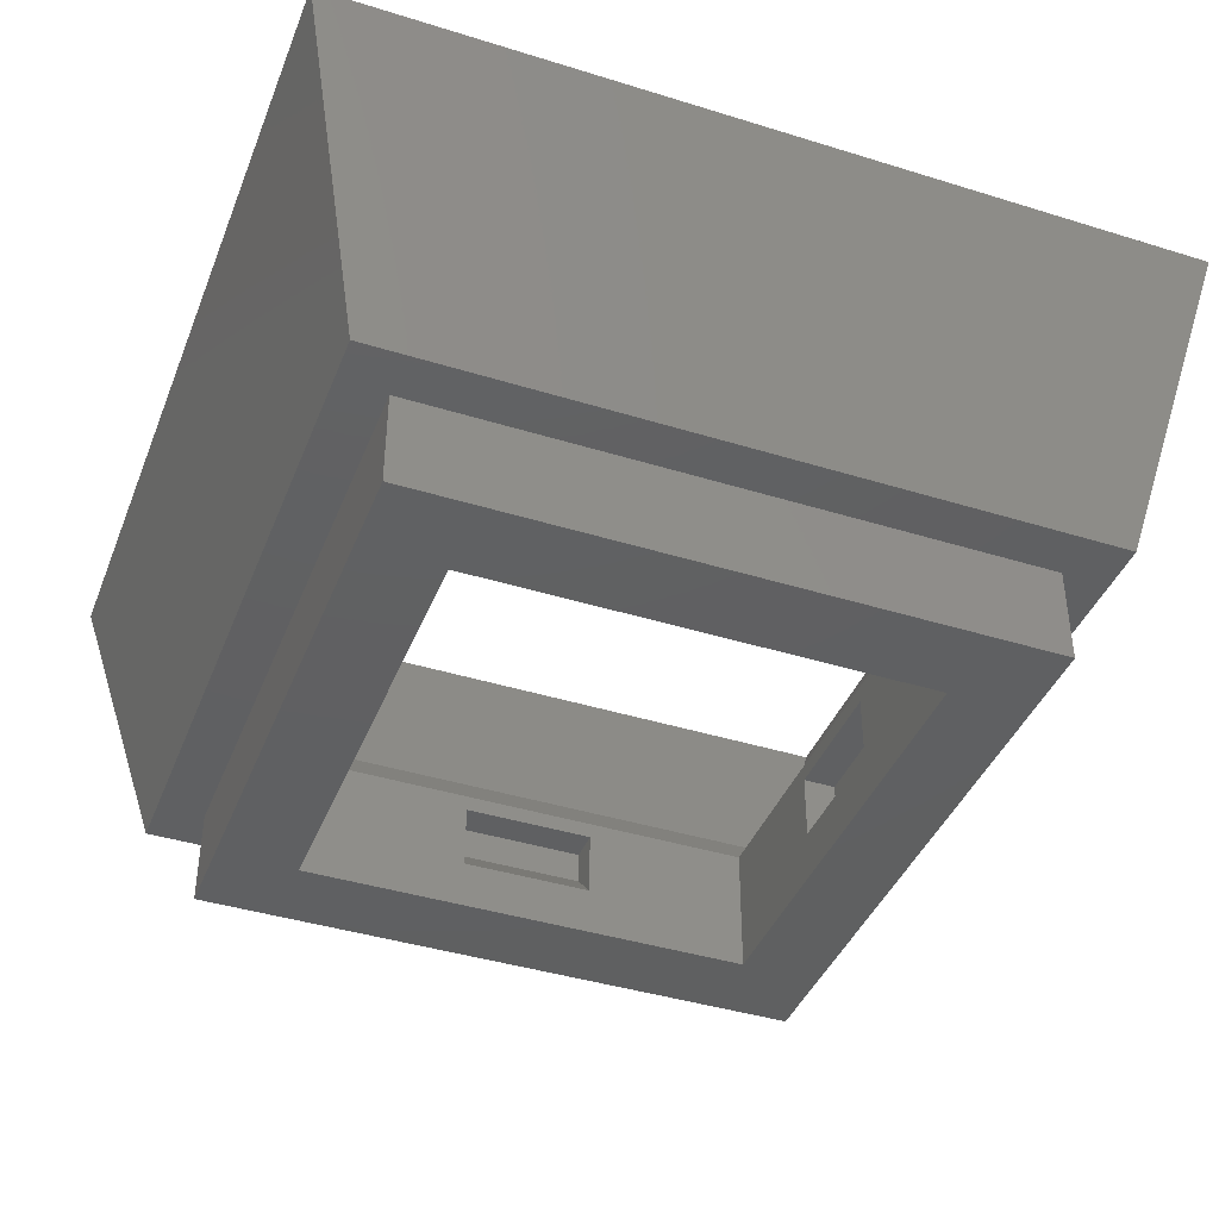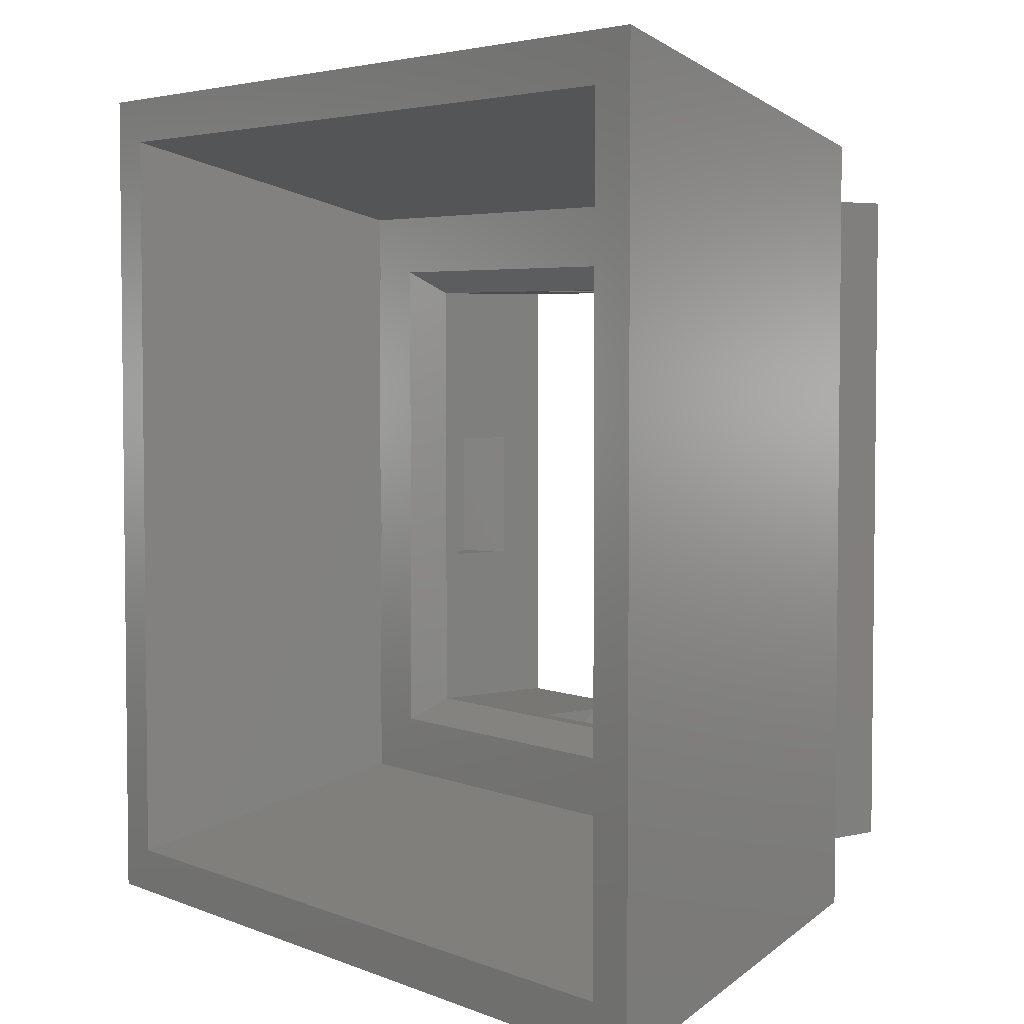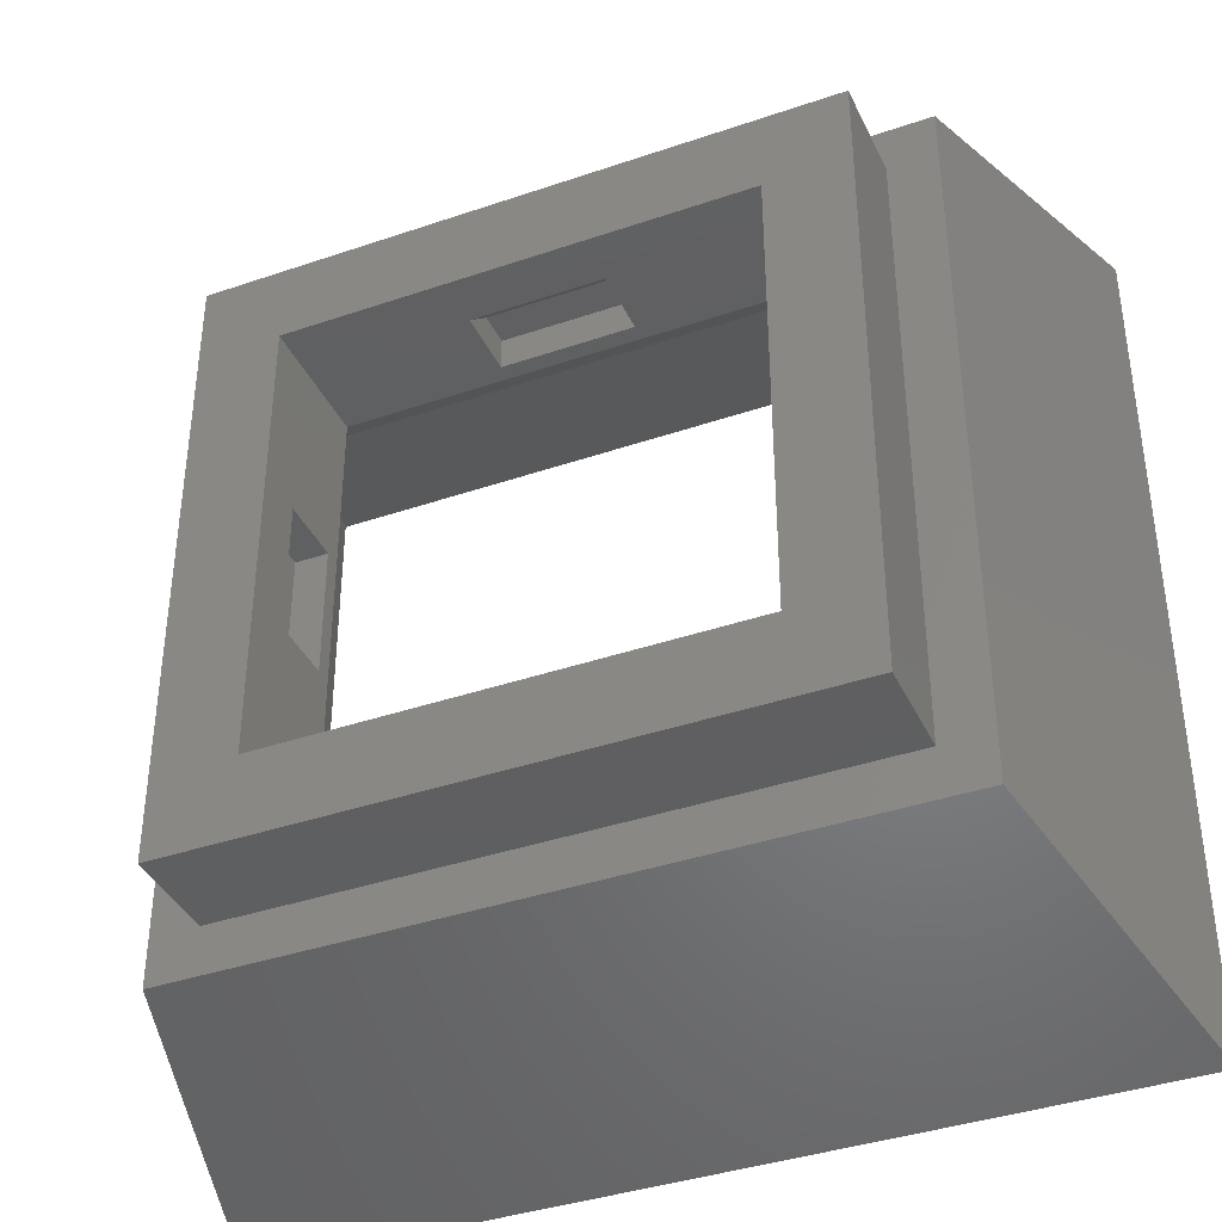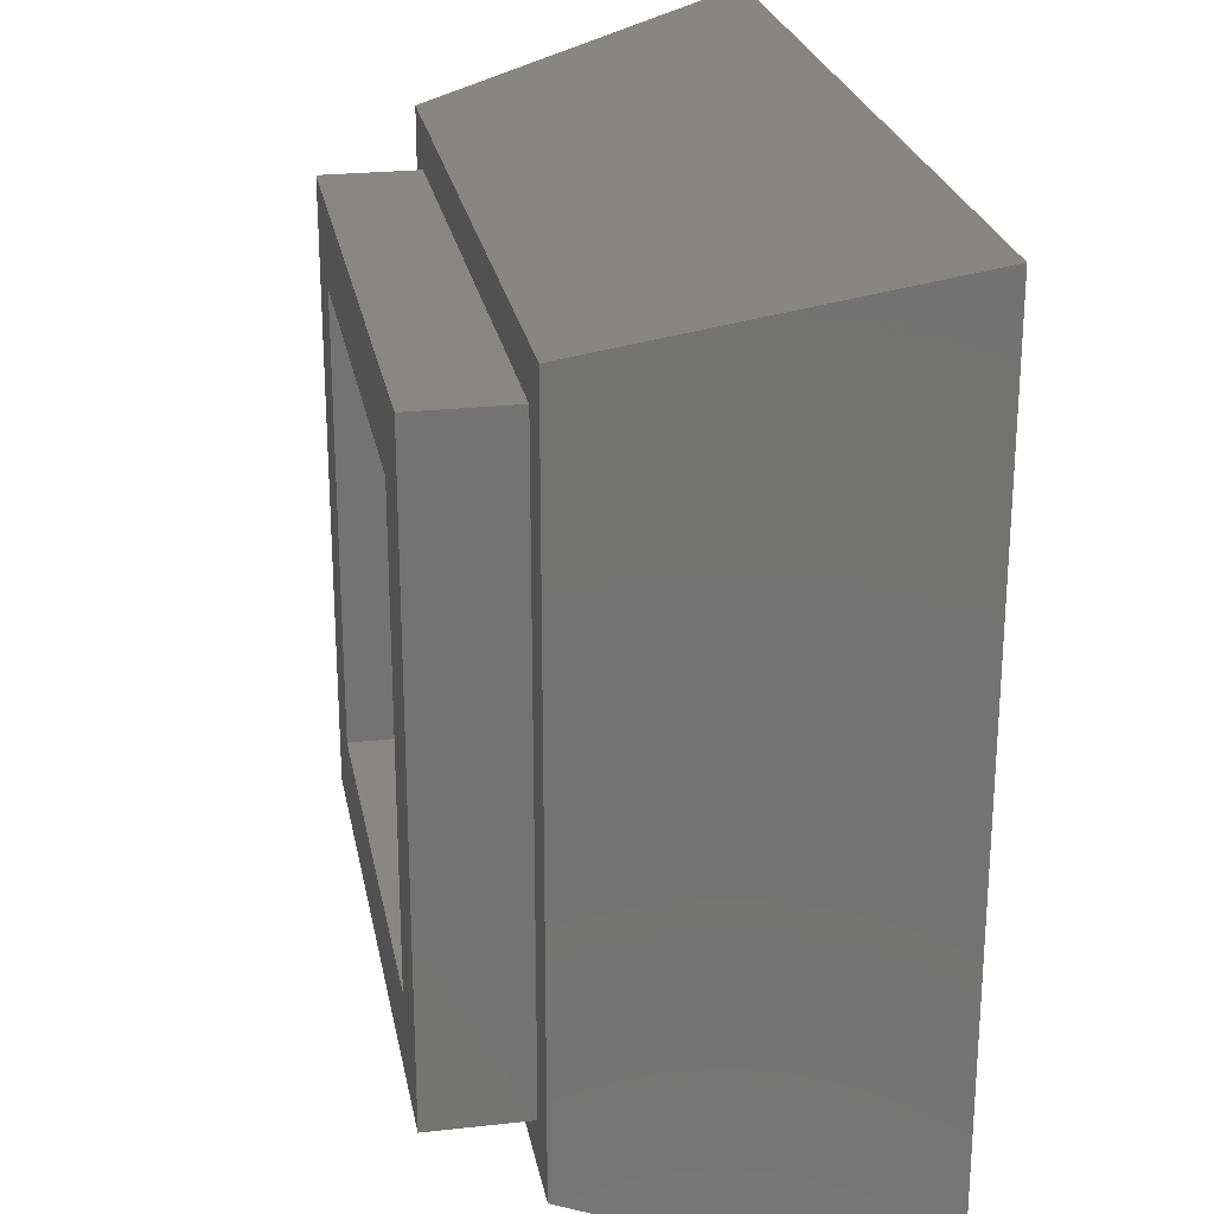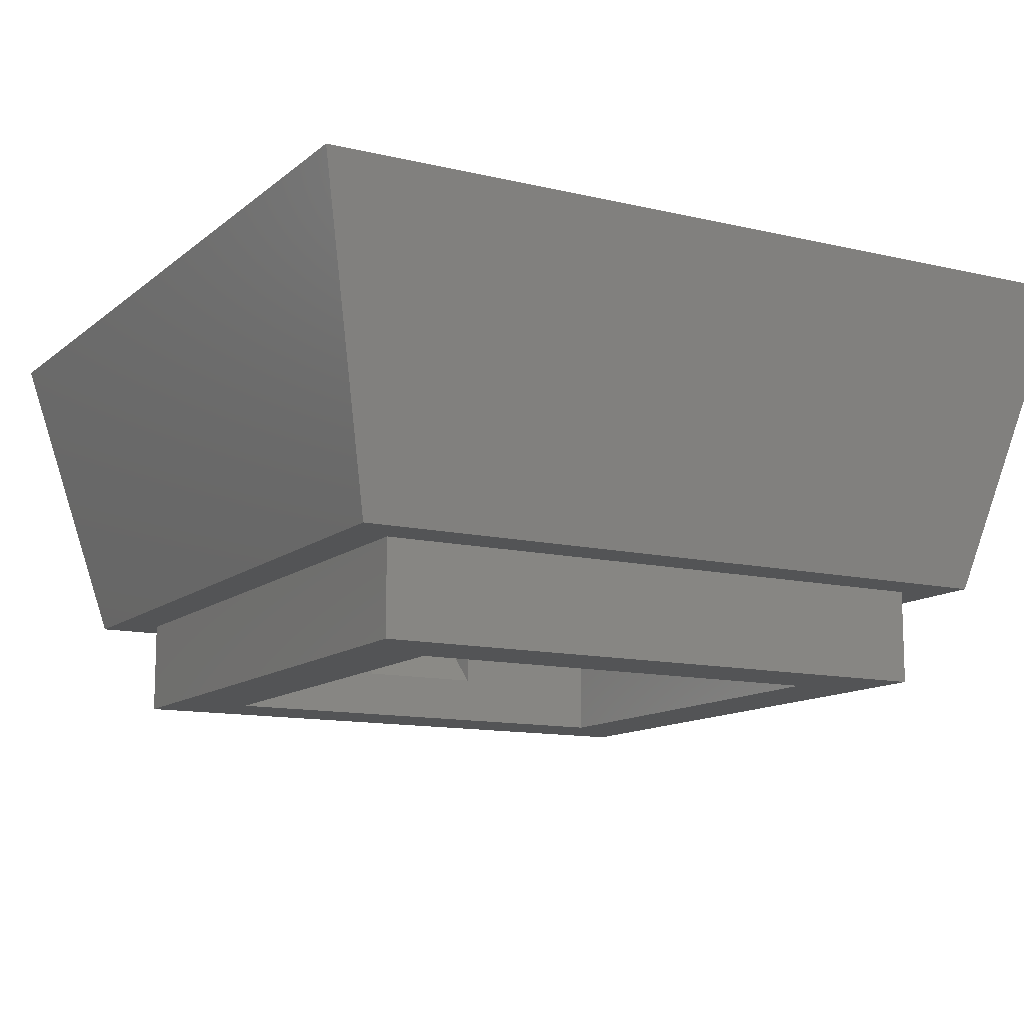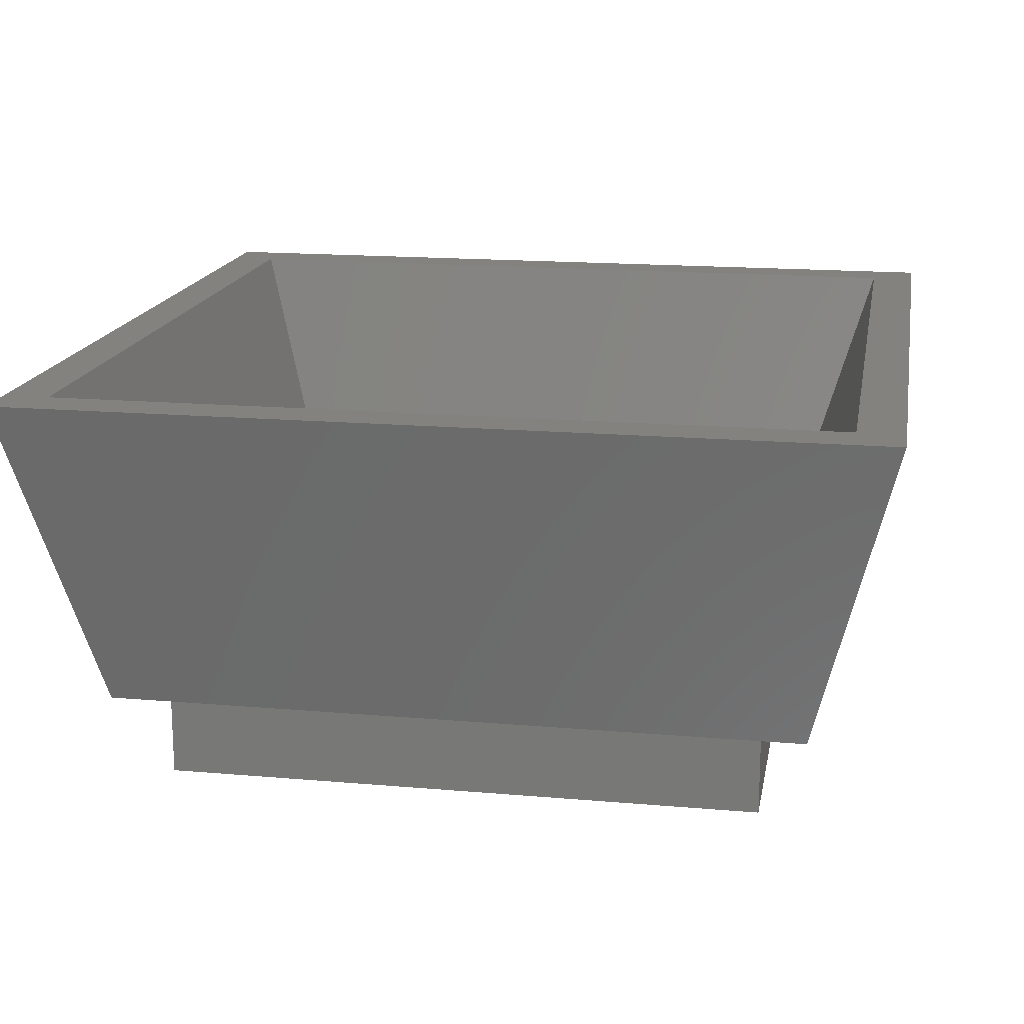
<metadata>
{"format":"stl","ext":"stl","renderer":"f3d","projection":"perspective","resolution":1024,"background":"white","views":[{"elev":-41.0,"azim":-20.7,"up":"+Z"},{"elev":4.2,"azim":52.6,"up":"+Y"},{"elev":-38.7,"azim":-156.7,"up":"+Y"},{"elev":24.5,"azim":-100.4,"up":"+Y"},{"elev":-12.1,"azim":150.7,"up":"+Z"},{"elev":16.6,"azim":-169.9,"up":"+Z"}]}
</metadata>
<code>
# stl→obj: 72 verts, 152 faces
v 37.44 34.44 22
v 34.96 10.04 12
v 34.96 31.96 12
v 37.44 7.565 22
v 13.04 10.04 12
v 10.56 7.565 22
v 33.5 11.5 12
v 14.5 11.5 12
v 14.5 30.5 12
v 33.5 30.5 12
v 13.04 31.96 12
v 10.56 34.44 22
v 36.02 33.02 22
v 11.98 33.02 22
v 11.98 8.979 22
v 36.02 8.979 22
v 33.55 11.45 14
v 14.45 11.45 14
v 33.55 30.55 14
v 33.5 30.5 14
v 14.5 30.5 14
v 14.45 30.55 14
v 14.5 11.5 14
v 33.5 11.5 14
v 33.5 30.5 9
v 33.5 11.5 9
v 14.5 11.5 9
v 14.5 30.5 9
v 26 13 11.5
v 26 14 12.5
v 26 14 10.5
v 26 13 12.5
v 22 13 12.5
v 22 14 12.5
v 22 13 11.5
v 22 14 10.5
v 22 28 12.5
v 22 29 11.5
v 22 29 12.5
v 22 28 10.5
v 26 29 12.5
v 26 28 12.5
v 26 29 11.5
v 26 28 10.5
v 31 23 12.5
v 32 23 11.5
v 32 23 12.5
v 31 23 10.5
v 31 19 12.5
v 32 19 12.5
v 32 19 11.5
v 31 19 10.5
v 17 19 12.5
v 16 19 11.5
v 16 19 12.5
v 17 19 10.5
v 17 23 12.5
v 16 23 12.5
v 16 23 11.5
v 17 23 10.5
v 31.71 28.71 14
v 16.29 28.71 14
v 16.29 13.29 14
v 31.71 13.29 14
v 31 14 9
v 17 14 9
v 17 28 9
v 31 28 9
v 31 28 13
v 31 14 13
v 17 28 13
v 17 14 13
f 1 2 3
f 2 1 4
f 5 4 6
f 4 5 2
f 2 7 3
f 2 8 7
f 8 5 9
f 5 8 2
f 10 3 7
f 9 3 10
f 9 11 3
f 11 9 5
f 3 12 1
f 12 3 11
f 1 13 4
f 1 14 13
f 14 12 15
f 12 14 1
f 16 4 13
f 15 4 16
f 15 6 4
f 6 15 12
f 5 12 11
f 12 5 6
f 17 15 16
f 15 17 18
f 19 20 17
f 19 21 20
f 21 22 23
f 22 21 19
f 24 17 20
f 23 17 24
f 23 18 17
f 18 23 22
f 22 13 14
f 13 22 19
f 17 13 19
f 13 17 16
f 14 18 22
f 18 14 15
f 24 20 20
f 20 24 24
f 7 25 10
f 25 7 26
f 23 21 21
f 21 23 23
f 27 9 28
f 9 27 8
f 21 20 21
f 20 21 20
f 25 9 10
f 9 25 28
f 24 23 24
f 23 24 23
f 27 7 8
f 7 27 26
f 29 30 31
f 30 29 32
f 33 30 32
f 30 33 34
f 35 34 33
f 34 35 36
f 29 33 32
f 33 29 35
f 31 35 29
f 35 31 36
f 37 38 39
f 38 37 40
f 37 41 42
f 41 37 39
f 42 43 44
f 43 42 41
f 38 41 39
f 41 38 43
f 40 43 38
f 43 40 44
f 45 46 47
f 46 45 48
f 49 47 50
f 47 49 45
f 51 49 50
f 49 51 52
f 51 47 46
f 47 51 50
f 52 46 48
f 46 52 51
f 53 54 55
f 54 53 56
f 55 57 53
f 57 55 58
f 59 57 58
f 57 59 60
f 55 59 58
f 59 55 54
f 54 60 59
f 60 54 56
f 20 61 24
f 20 62 61
f 62 21 63
f 21 62 20
f 64 24 61
f 63 24 64
f 63 23 24
f 23 63 21
f 26 65 25
f 26 66 65
f 66 27 67
f 27 66 26
f 68 25 65
f 67 25 68
f 67 28 25
f 28 67 27
f 68 48 69
f 68 52 48
f 70 52 65
f 65 52 68
f 45 69 48
f 49 69 45
f 49 70 69
f 52 70 49
f 60 71 57
f 71 53 57
f 53 72 56
f 72 53 71
f 71 60 67
f 56 67 60
f 56 66 67
f 66 56 72
f 71 37 69
f 71 40 37
f 40 67 44
f 67 40 71
f 42 69 37
f 44 69 42
f 44 68 69
f 68 44 67
f 70 30 72
f 70 31 30
f 31 65 36
f 65 31 70
f 34 72 30
f 36 72 34
f 36 66 72
f 66 36 65
f 70 61 69
f 61 70 64
f 70 63 64
f 63 70 72
f 71 61 62
f 61 71 69
f 62 72 71
f 72 62 63

</code>
